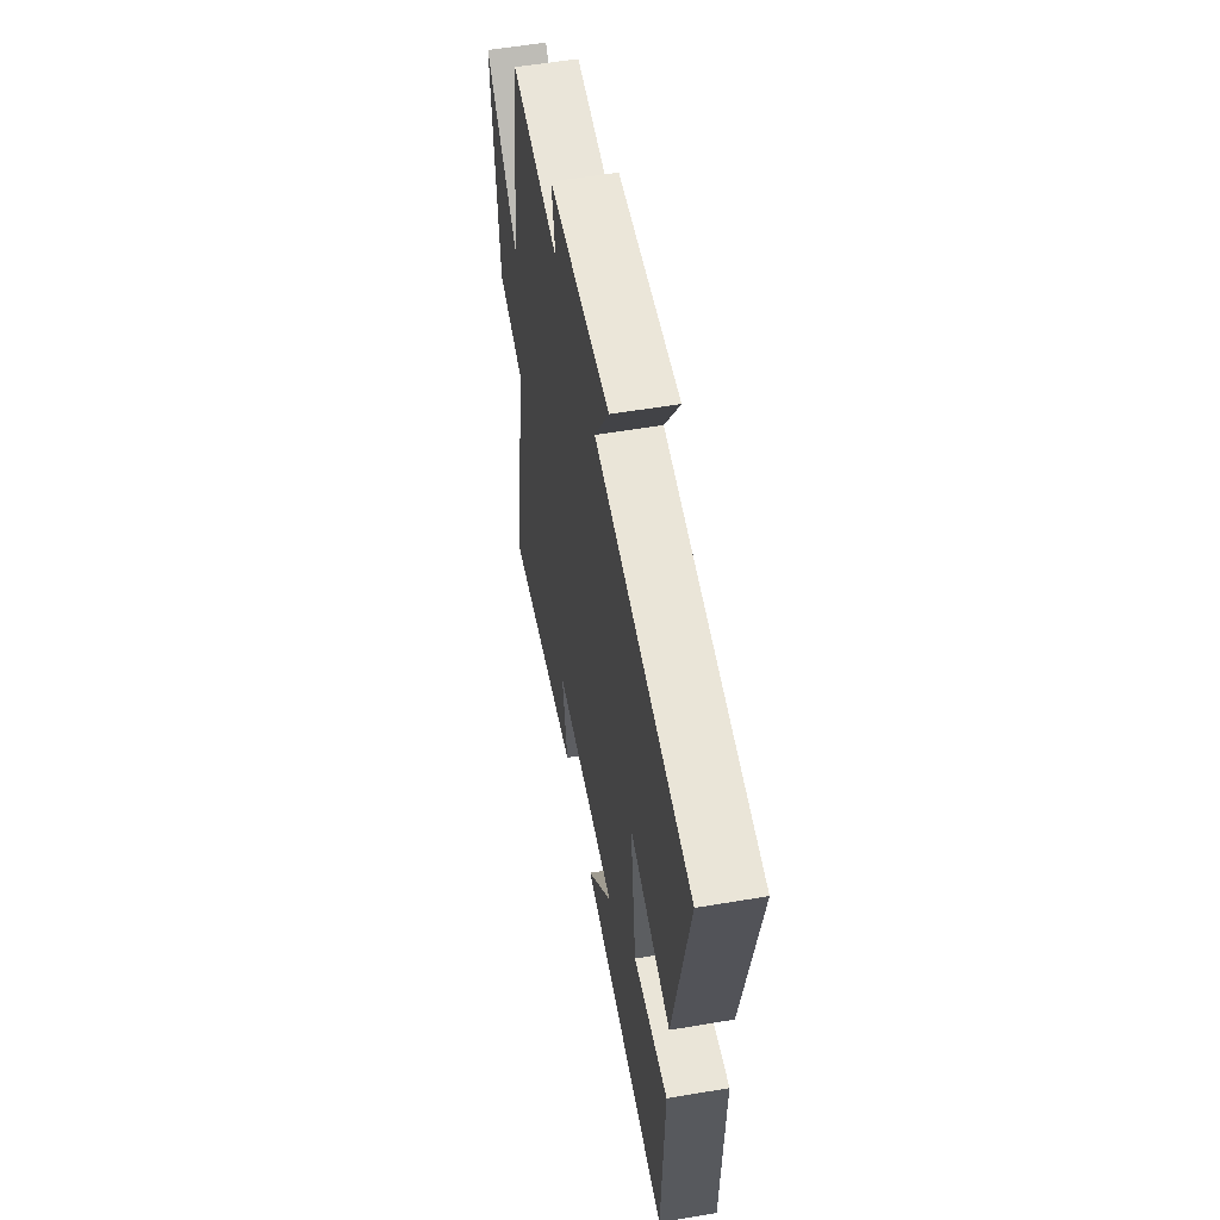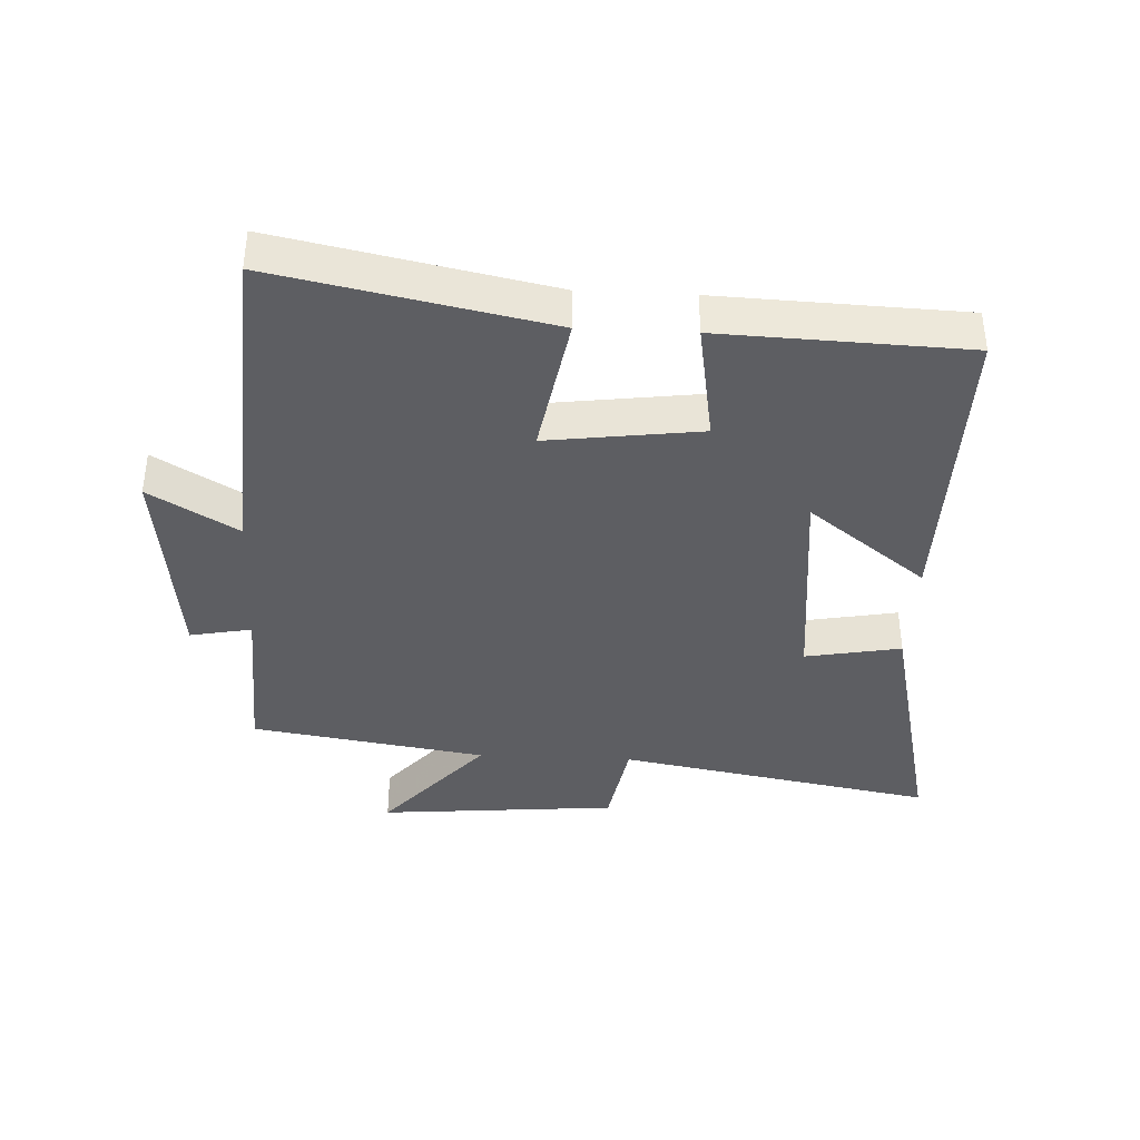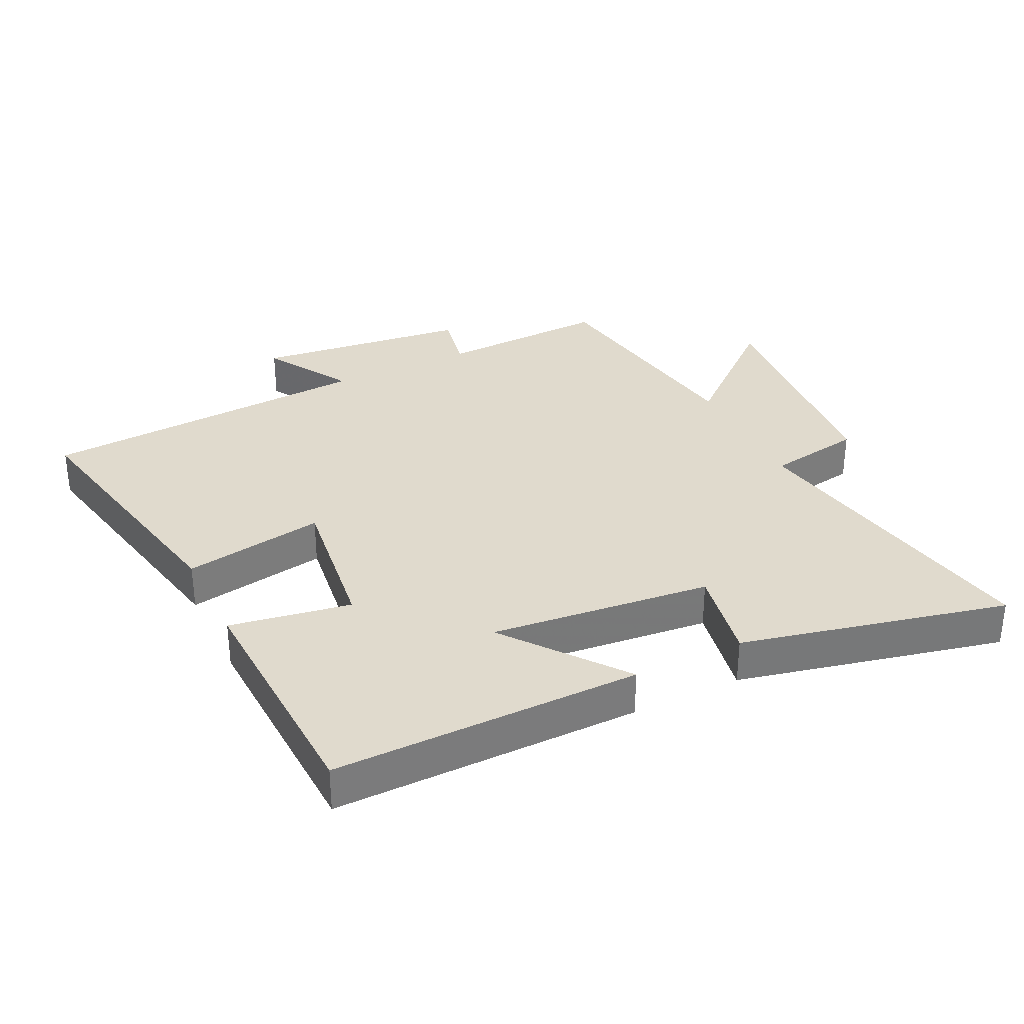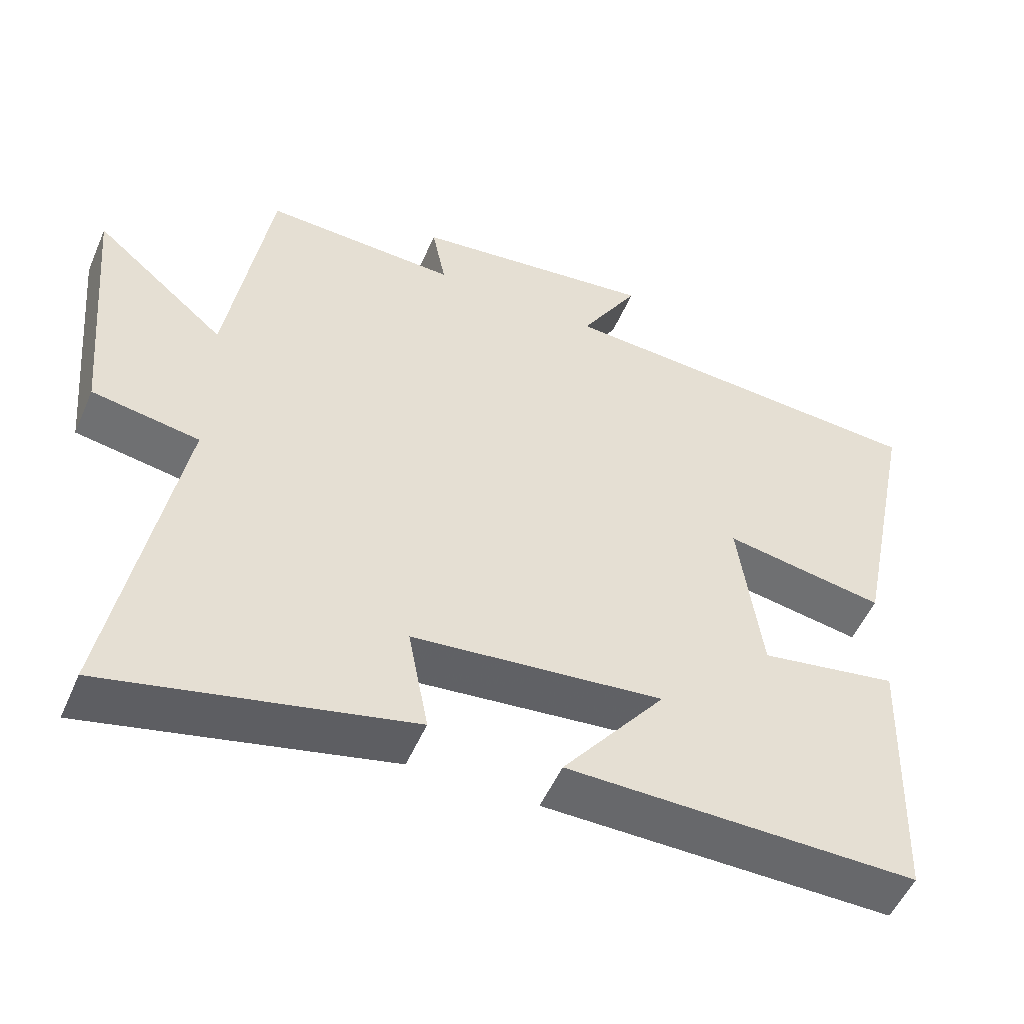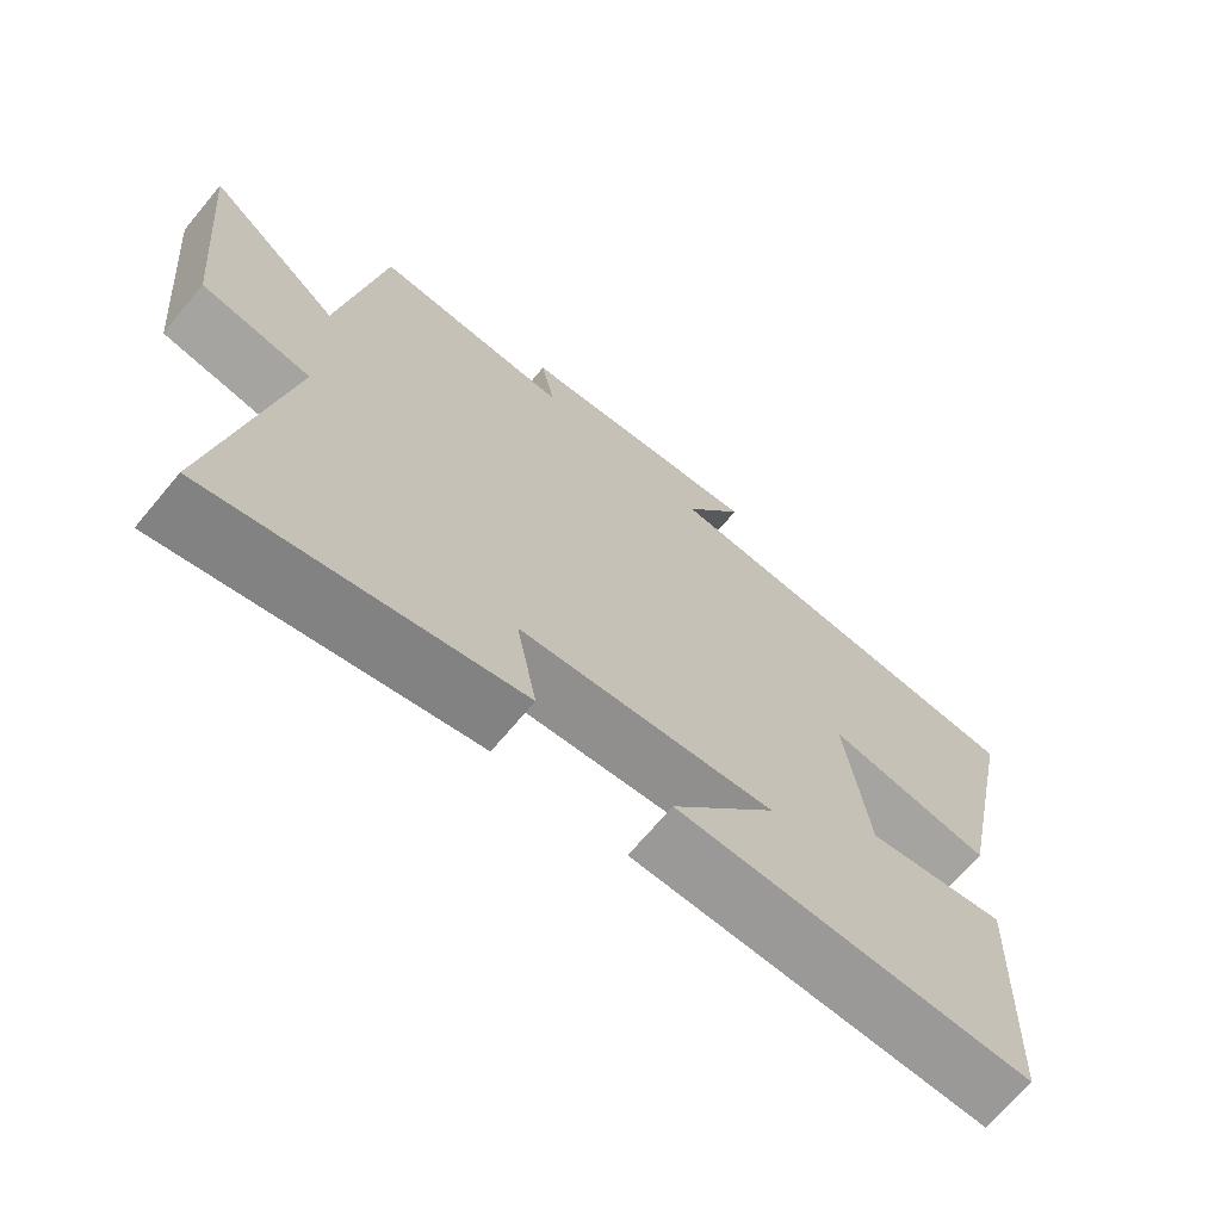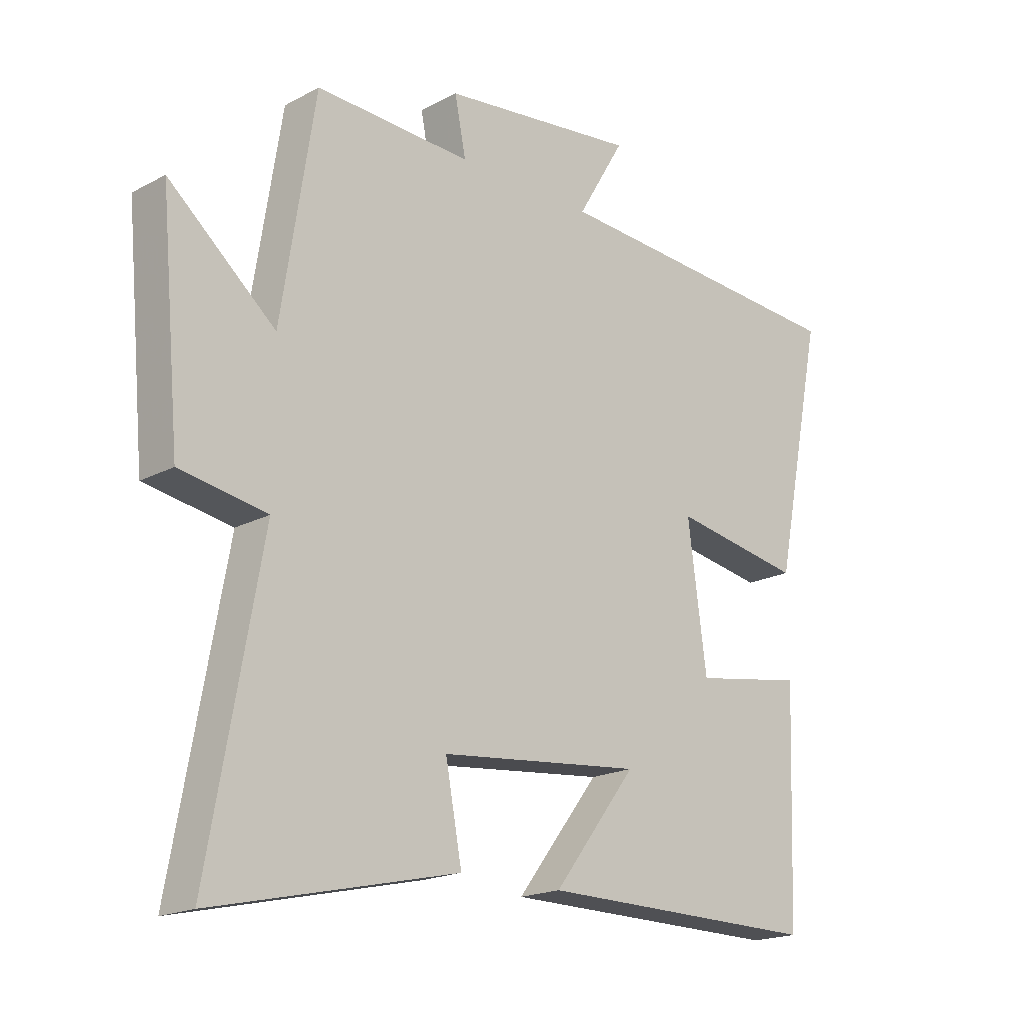
<metadata>
{"format":"obj","ext":"obj","renderer":"f3d","projection":"perspective","resolution":1024,"background":"white","views":[{"elev":55.9,"azim":79.9,"up":"+Z"},{"elev":-38.6,"azim":87.1,"up":"+Y"},{"elev":33.0,"azim":154.0,"up":"+Y"},{"elev":-52.4,"azim":-23.1,"up":"+Z"},{"elev":-68.8,"azim":-39.9,"up":"+Z"},{"elev":-18.8,"azim":-44.6,"up":"+Z"}]}
</metadata>
<code>
v -0.442 0.07 0.511
v -0.175 0.07 0.5
v -0.194 0.07 0.596
v 0.142 0.07 0.636
v 0.061 0.07 0.5
v 0.585 0.07 0.467
v 0.5 0.07 0.045
v 0.278 0.07 0.083
v 0.31 0.07 -0.155
v 0.5 0.07 -0.123
v 0.486 0.07 -0.504
v 0.003 0.07 -0.5
v 0.145 0.07 -0.315
v -0.201 0.07 -0.351
v -0.173 0.07 -0.5
v -0.59 0.07 -0.596
v -0.5 0.07 -0.1
v -0.648 0.07 -0.075
v -0.682 0.07 0.299
v -0.5 0.07 0.144
v -0.442 0 0.511
v -0.175 0 0.5
v -0.194 0 0.596
v 0.142 0 0.636
v 0.061 0 0.5
v 0.585 0 0.467
v 0.5 0 0.045
v 0.278 0 0.083
v 0.31 0 -0.155
v 0.5 0 -0.123
v 0.486 0 -0.504
v 0.003 0 -0.5
v 0.145 0 -0.315
v -0.201 0 -0.351
v -0.173 0 -0.5
v -0.59 0 -0.596
v -0.5 0 -0.1
v -0.648 0 -0.075
v -0.682 0 0.299
v -0.5 0 0.144
f 17 18 19 20
f 17 20 1 2
f 14 15 16 17
f 13 14 17 2
f 10 11 12 13
f 9 10 13
f 8 9 13 2
f 5 6 7 8
f 5 8 2 3
f 3 4 5
f 40 39 38 37
f 22 21 40 37
f 37 36 35 34
f 22 37 34 33
f 33 32 31 30
f 33 30 29
f 22 33 29 28
f 28 27 26 25
f 23 22 28 25
f 25 24 23
f 1 21 22 2
f 2 22 23 3
f 3 23 24 4
f 4 24 25 5
f 5 25 26 6
f 6 26 27 7
f 7 27 28 8
f 8 28 29 9
f 9 29 30 10
f 10 30 31 11
f 11 31 32 12
f 12 32 33 13
f 13 33 34 14
f 14 34 35 15
f 15 35 36 16
f 16 36 37 17
f 17 37 38 18
f 18 38 39 19
f 19 39 40 20
f 20 40 21 1

</code>
